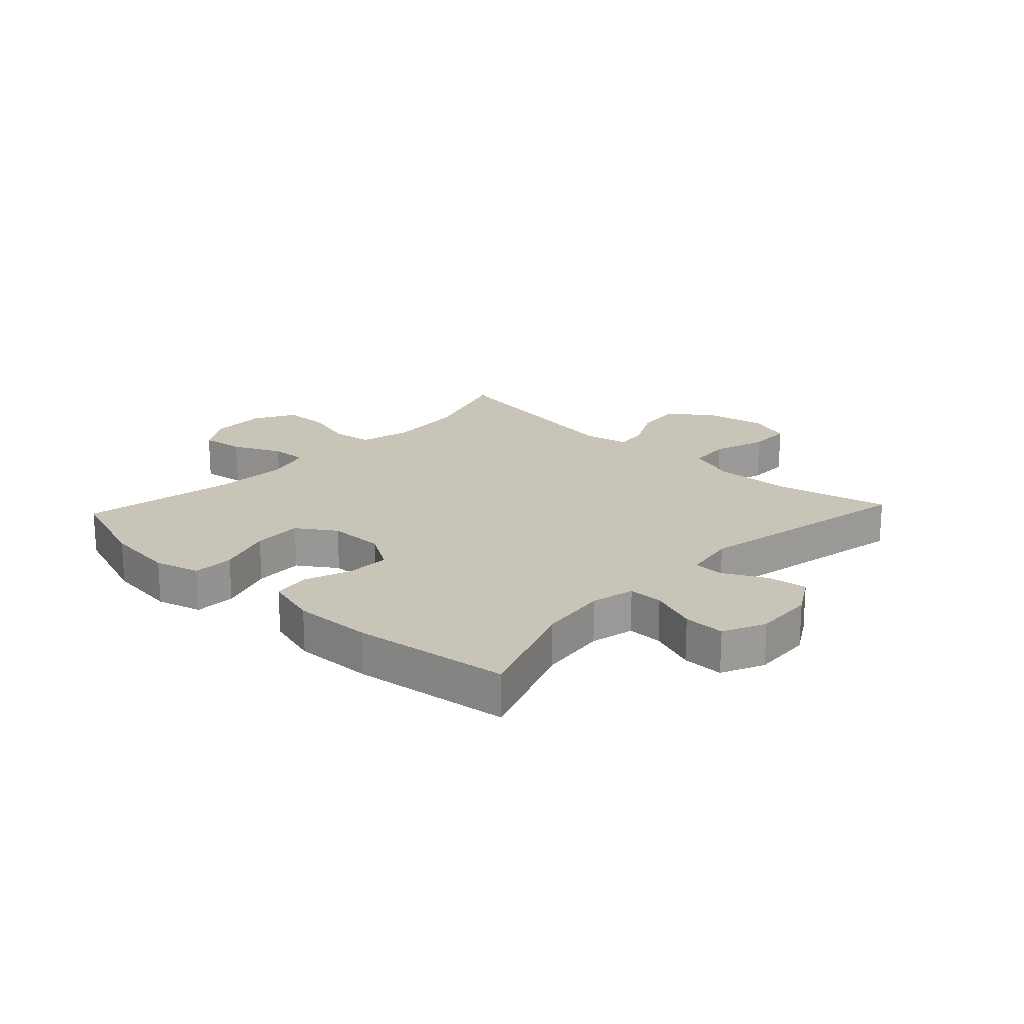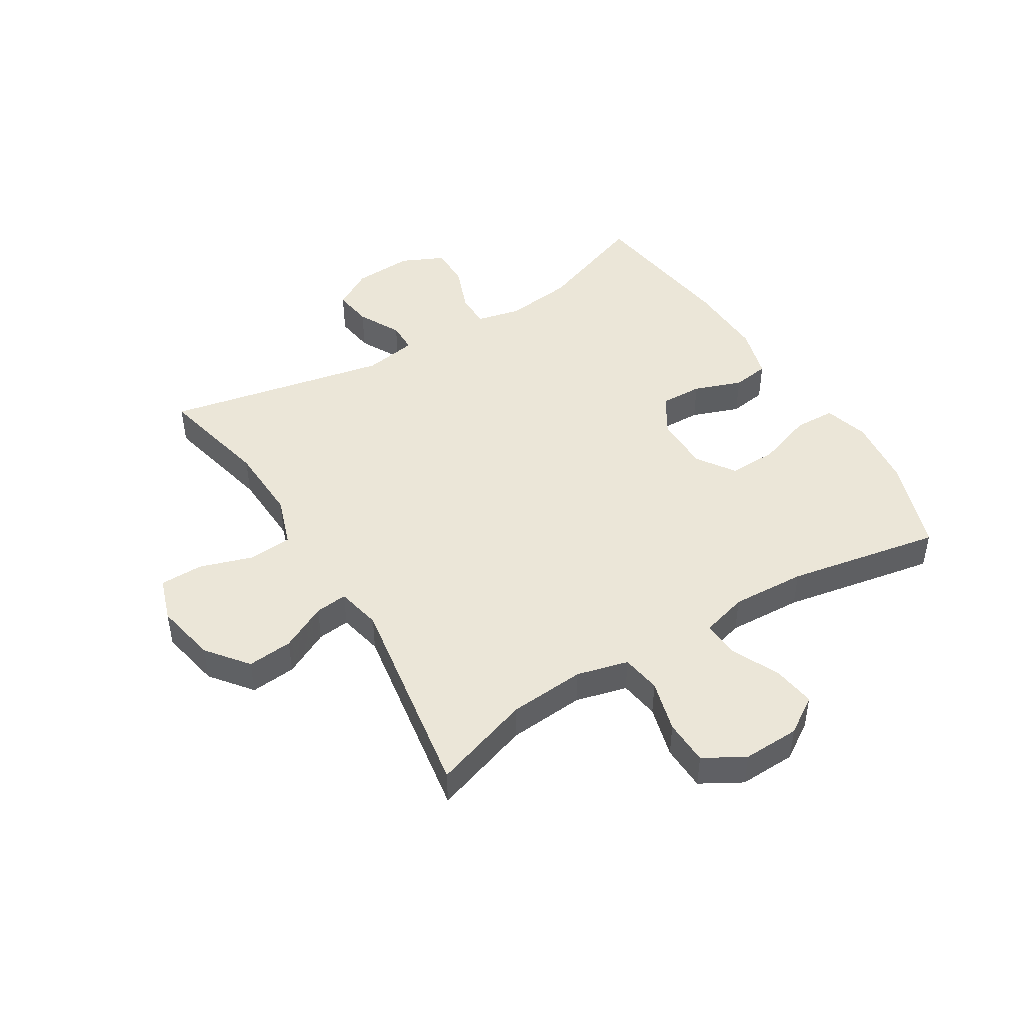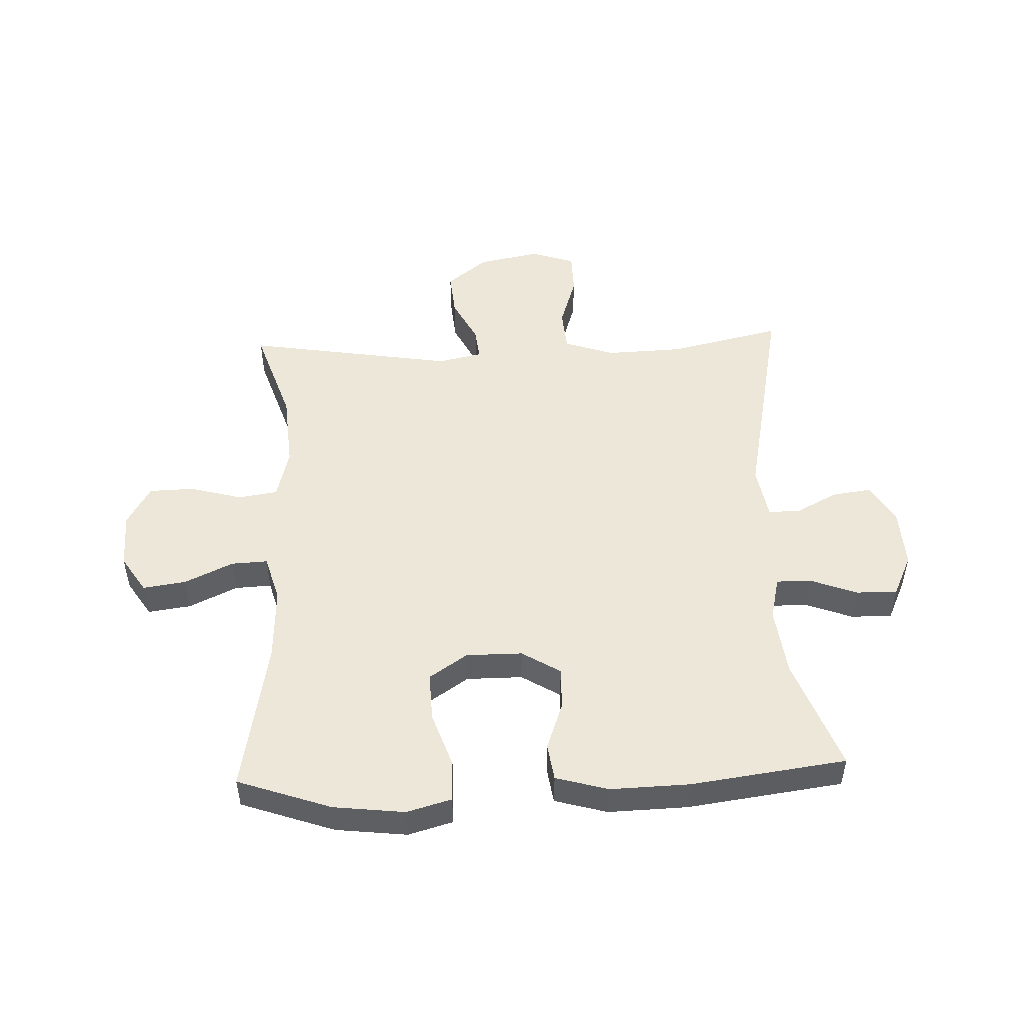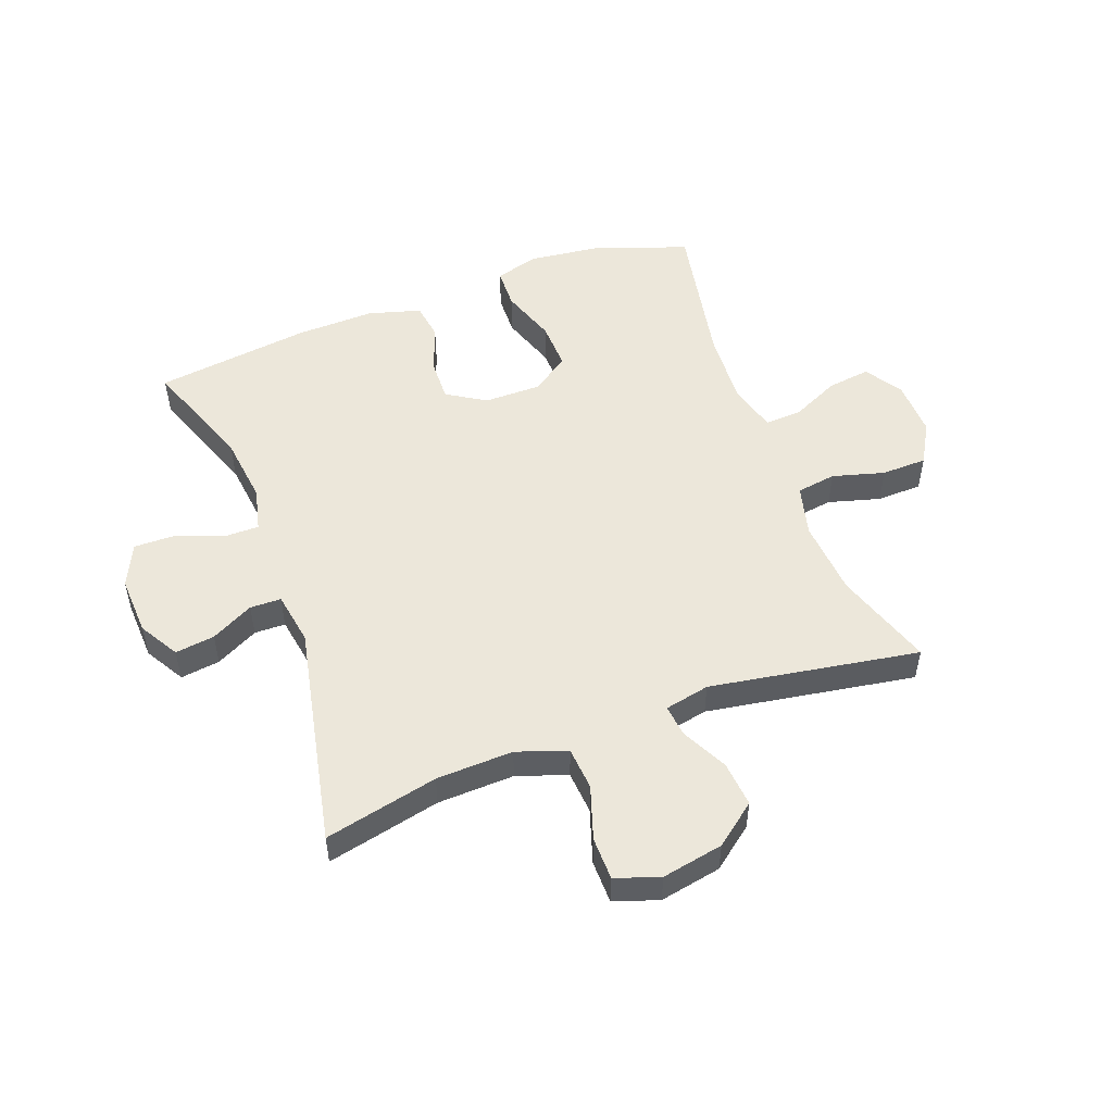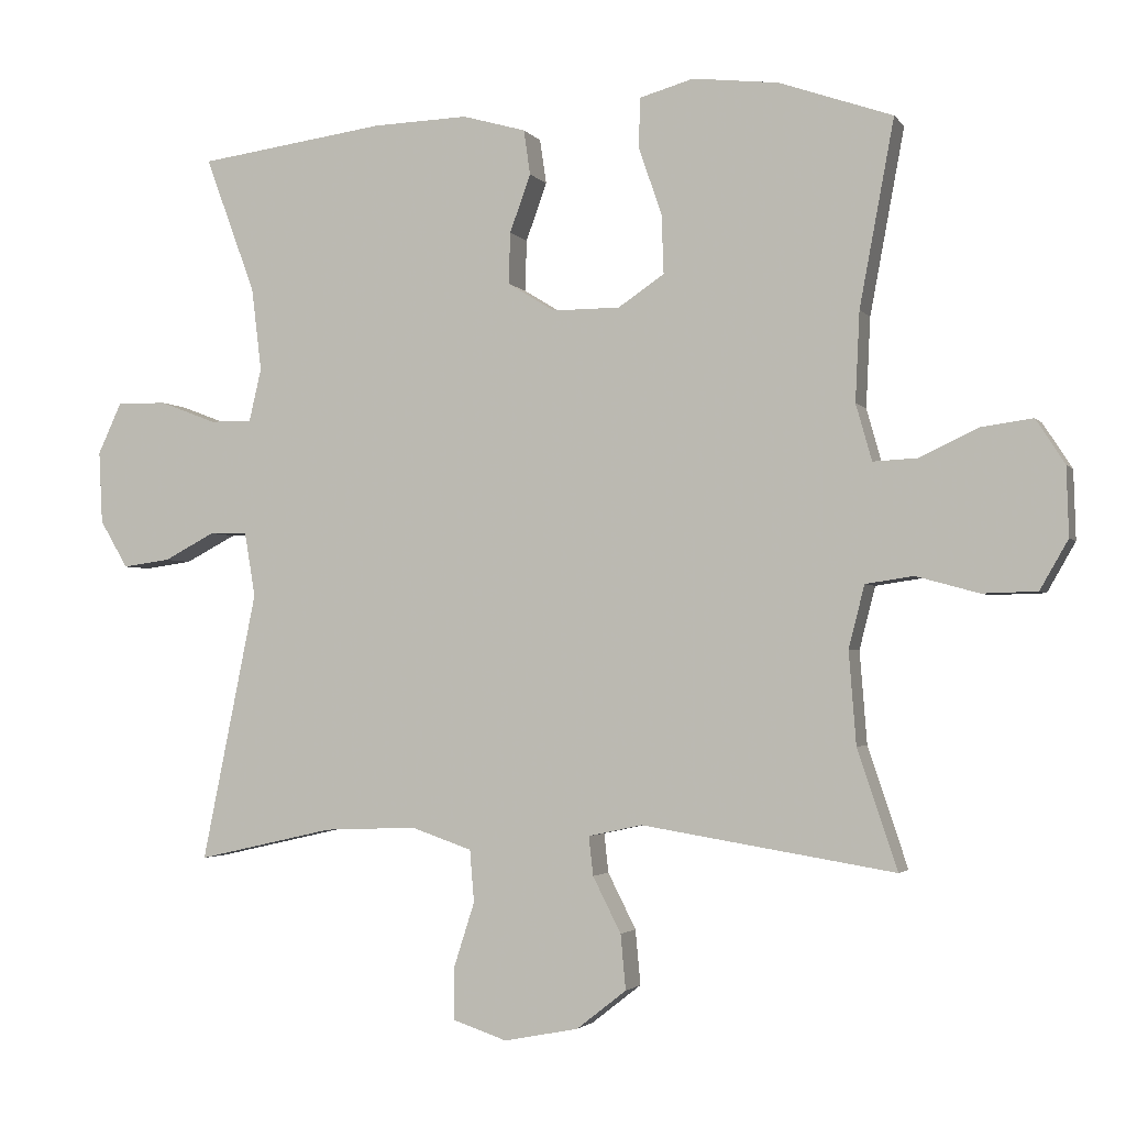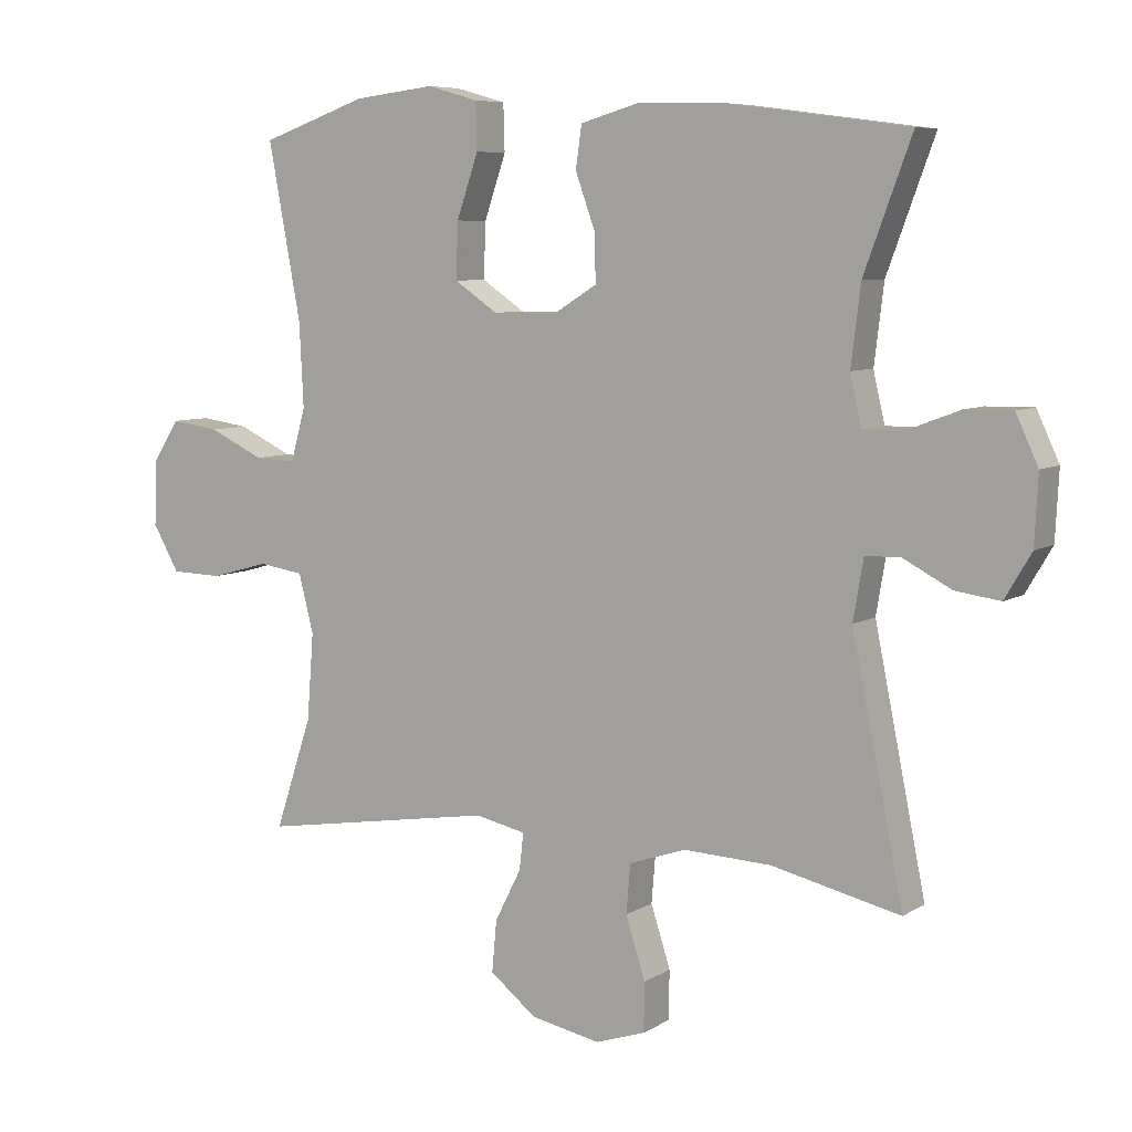
<metadata>
{"format":"obj","ext":"obj","renderer":"f3d","projection":"perspective","resolution":1024,"background":"white","views":[{"elev":20.1,"azim":43.1,"up":"+Y"},{"elev":46.2,"azim":-121.6,"up":"+Y"},{"elev":49.9,"azim":-2.3,"up":"+Y"},{"elev":51.7,"azim":159.7,"up":"+Y"},{"elev":-2.6,"azim":-161.8,"up":"+Z"},{"elev":7.2,"azim":31.3,"up":"+Z"}]}
</metadata>
<code>
v -0.5 0.07 -0.5
v -0.445 0.07 -0.335
v -0.435 0.07 -0.207
v -0.457 0.07 -0.121
v -0.523 0.07 -0.111
v -0.61 0.07 -0.135
v -0.686 0.07 -0.133
v -0.725 0.07 -0.065
v -0.722 0.07 0.03
v -0.682 0.07 0.092
v -0.61 0.07 0.082
v -0.529 0.07 0.044
v -0.468 0.07 0.041
v -0.446 0.07 0.119
v -0.452 0.07 0.243
v -0.5 0.07 0.5
v -0.343 0.07 0.555
v -0.224 0.07 0.569
v -0.149 0.07 0.548
v -0.147 0.07 0.479
v -0.179 0.07 0.386
v -0.182 0.07 0.304
v -0.118 0.07 0.261
v -0.024 0.07 0.261
v 0.041 0.07 0.301
v 0.039 0.07 0.372
v 0.01 0.07 0.452
v 0.019 0.07 0.514
v 0.107 0.07 0.539
v 0.239 0.07 0.535
v 0.5 0.07 0.5
v 0.43 0.07 0.311
v 0.416 0.07 0.196
v 0.433 0.07 0.123
v 0.491 0.07 0.123
v 0.57 0.07 0.153
v 0.639 0.07 0.154
v 0.672 0.07 0.083
v 0.667 0.07 -0.017
v 0.628 0.07 -0.083
v 0.562 0.07 -0.074
v 0.491 0.07 -0.037
v 0.439 0.07 -0.038
v 0.424 0.07 -0.127
v 0.5 0.07 -0.5
v 0.31 0.07 -0.457
v 0.181 0.07 -0.452
v 0.097 0.07 -0.481
v 0.091 0.07 -0.553
v 0.12 0.07 -0.643
v 0.119 0.07 -0.715
v 0.045 0.07 -0.74
v -0.058 0.07 -0.72
v -0.127 0.07 -0.666
v -0.12 0.07 -0.59
v -0.081 0.07 -0.513
v -0.075 0.07 -0.459
v -0.15 0.07 -0.443
v -0.5 0 -0.5
v -0.445 0 -0.335
v -0.435 0 -0.207
v -0.457 0 -0.121
v -0.523 0 -0.111
v -0.61 0 -0.135
v -0.686 0 -0.133
v -0.725 0 -0.065
v -0.722 0 0.03
v -0.682 0 0.092
v -0.61 0 0.082
v -0.529 0 0.044
v -0.468 0 0.041
v -0.446 0 0.119
v -0.452 0 0.243
v -0.5 0 0.5
v -0.343 0 0.555
v -0.224 0 0.569
v -0.149 0 0.548
v -0.147 0 0.479
v -0.179 0 0.386
v -0.182 0 0.304
v -0.118 0 0.261
v -0.024 0 0.261
v 0.041 0 0.301
v 0.039 0 0.372
v 0.01 0 0.452
v 0.019 0 0.514
v 0.107 0 0.539
v 0.239 0 0.535
v 0.5 0 0.5
v 0.43 0 0.311
v 0.416 0 0.196
v 0.433 0 0.123
v 0.491 0 0.123
v 0.57 0 0.153
v 0.639 0 0.154
v 0.672 0 0.083
v 0.667 0 -0.017
v 0.628 0 -0.083
v 0.562 0 -0.074
v 0.491 0 -0.037
v 0.439 0 -0.038
v 0.424 0 -0.127
v 0.5 0 -0.5
v 0.31 0 -0.457
v 0.181 0 -0.452
v 0.097 0 -0.481
v 0.091 0 -0.553
v 0.12 0 -0.643
v 0.119 0 -0.715
v 0.045 0 -0.74
v -0.058 0 -0.72
v -0.127 0 -0.666
v -0.12 0 -0.59
v -0.081 0 -0.513
v -0.075 0 -0.459
v -0.15 0 -0.443
f 54 55 56
f 53 54 56
f 52 53 56
f 51 52 56
f 50 51 56
f 49 50 56
f 48 49 56 57
f 47 48 57 58
f 44 45 46
f 43 44 46 47
f 40 41 42
f 39 40 42
f 38 39 42
f 37 38 42
f 36 37 42
f 35 36 42
f 34 35 42 43
f 43 47 58
f 34 43 58
f 33 34 58
f 30 31 32
f 29 30 32
f 28 29 32
f 27 28 32
f 26 27 32
f 25 26 32 33
f 19 20 21
f 18 19 21
f 17 18 21
f 16 17 21
f 15 16 21
f 14 15 21 22
f 13 14 22 23
f 10 11 12
f 9 10 12
f 8 9 12
f 7 8 12
f 6 7 12
f 5 6 12
f 4 5 12 13
f 13 23 24
f 4 13 24
f 3 4 24
f 58 1 2
f 25 33 58
f 24 25 58
f 3 24 58
f 2 3 58
f 114 113 112
f 114 112 111
f 114 111 110
f 114 110 109
f 114 109 108
f 114 108 107
f 115 114 107 106
f 116 115 106 105
f 104 103 102
f 105 104 102 101
f 100 99 98
f 100 98 97
f 100 97 96
f 100 96 95
f 100 95 94
f 100 94 93
f 101 100 93 92
f 116 105 101
f 116 101 92
f 116 92 91
f 90 89 88
f 90 88 87
f 90 87 86
f 90 86 85
f 90 85 84
f 91 90 84 83
f 79 78 77
f 79 77 76
f 79 76 75
f 79 75 74
f 79 74 73
f 80 79 73 72
f 81 80 72 71
f 70 69 68
f 70 68 67
f 70 67 66
f 70 66 65
f 70 65 64
f 70 64 63
f 71 70 63 62
f 82 81 71
f 82 71 62
f 82 62 61
f 60 59 116
f 116 91 83
f 116 83 82
f 116 82 61
f 116 61 60
f 1 59 60 2
f 2 60 61 3
f 3 61 62 4
f 4 62 63 5
f 5 63 64 6
f 6 64 65 7
f 7 65 66 8
f 8 66 67 9
f 9 67 68 10
f 10 68 69 11
f 11 69 70 12
f 12 70 71 13
f 13 71 72 14
f 14 72 73 15
f 15 73 74 16
f 16 74 75 17
f 17 75 76 18
f 18 76 77 19
f 19 77 78 20
f 20 78 79 21
f 21 79 80 22
f 22 80 81 23
f 23 81 82 24
f 24 82 83 25
f 25 83 84 26
f 26 84 85 27
f 27 85 86 28
f 28 86 87 29
f 29 87 88 30
f 30 88 89 31
f 31 89 90 32
f 32 90 91 33
f 33 91 92 34
f 34 92 93 35
f 35 93 94 36
f 36 94 95 37
f 37 95 96 38
f 38 96 97 39
f 39 97 98 40
f 40 98 99 41
f 41 99 100 42
f 42 100 101 43
f 43 101 102 44
f 44 102 103 45
f 45 103 104 46
f 46 104 105 47
f 47 105 106 48
f 48 106 107 49
f 49 107 108 50
f 50 108 109 51
f 51 109 110 52
f 52 110 111 53
f 53 111 112 54
f 54 112 113 55
f 55 113 114 56
f 56 114 115 57
f 57 115 116 58
f 58 116 59 1

</code>
